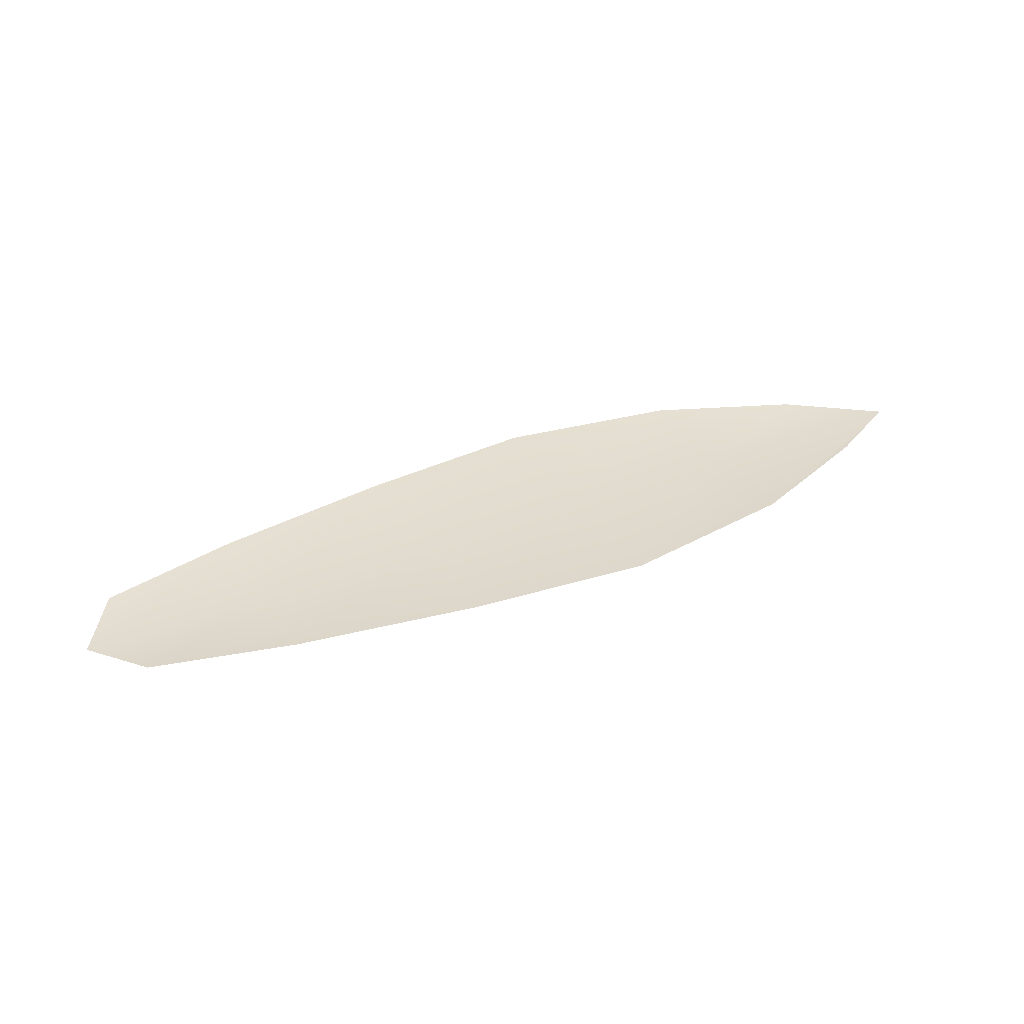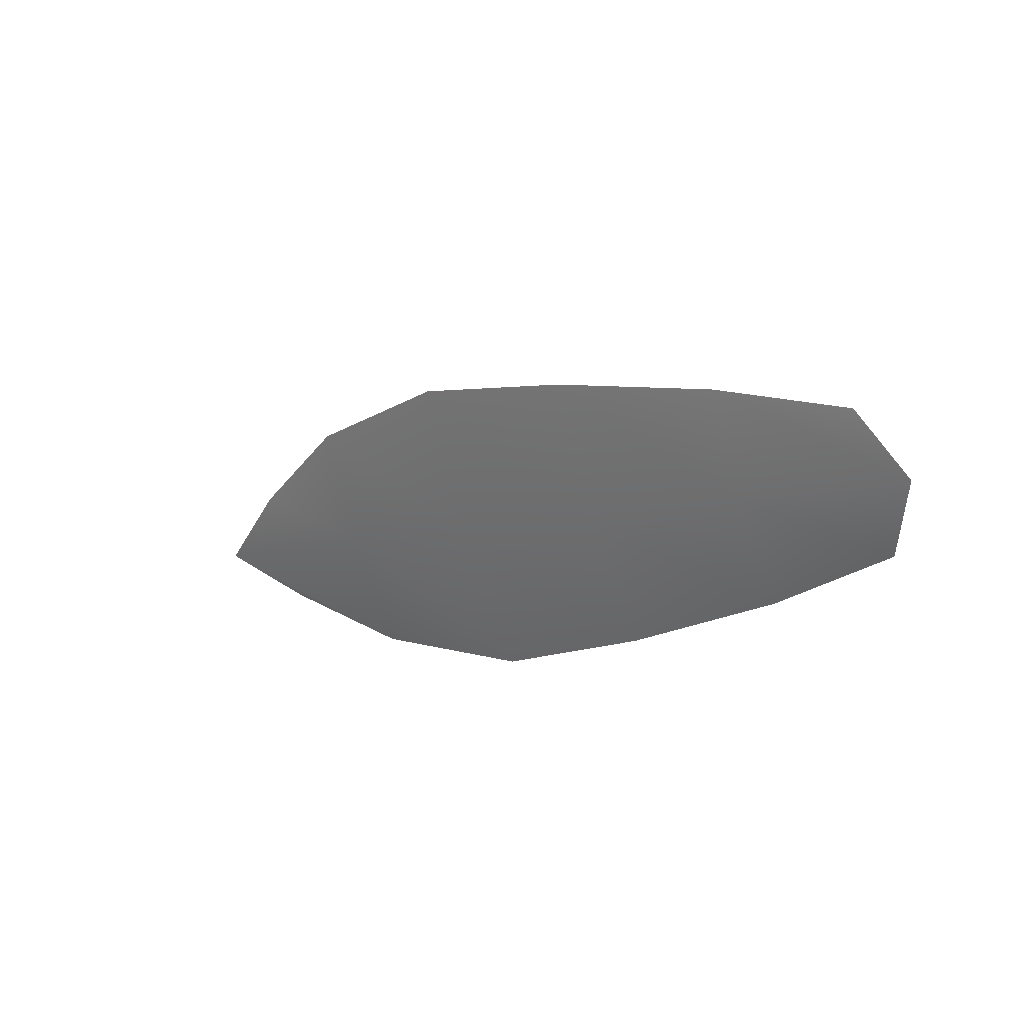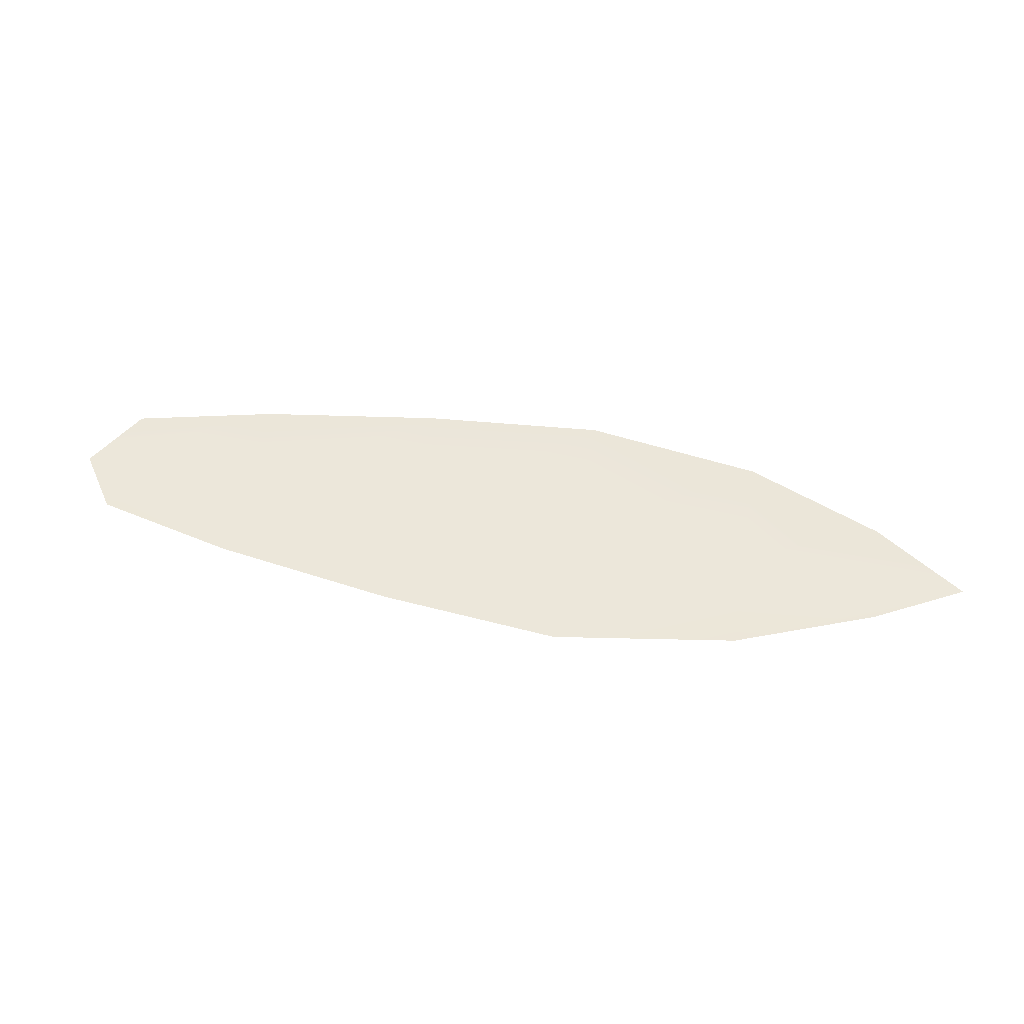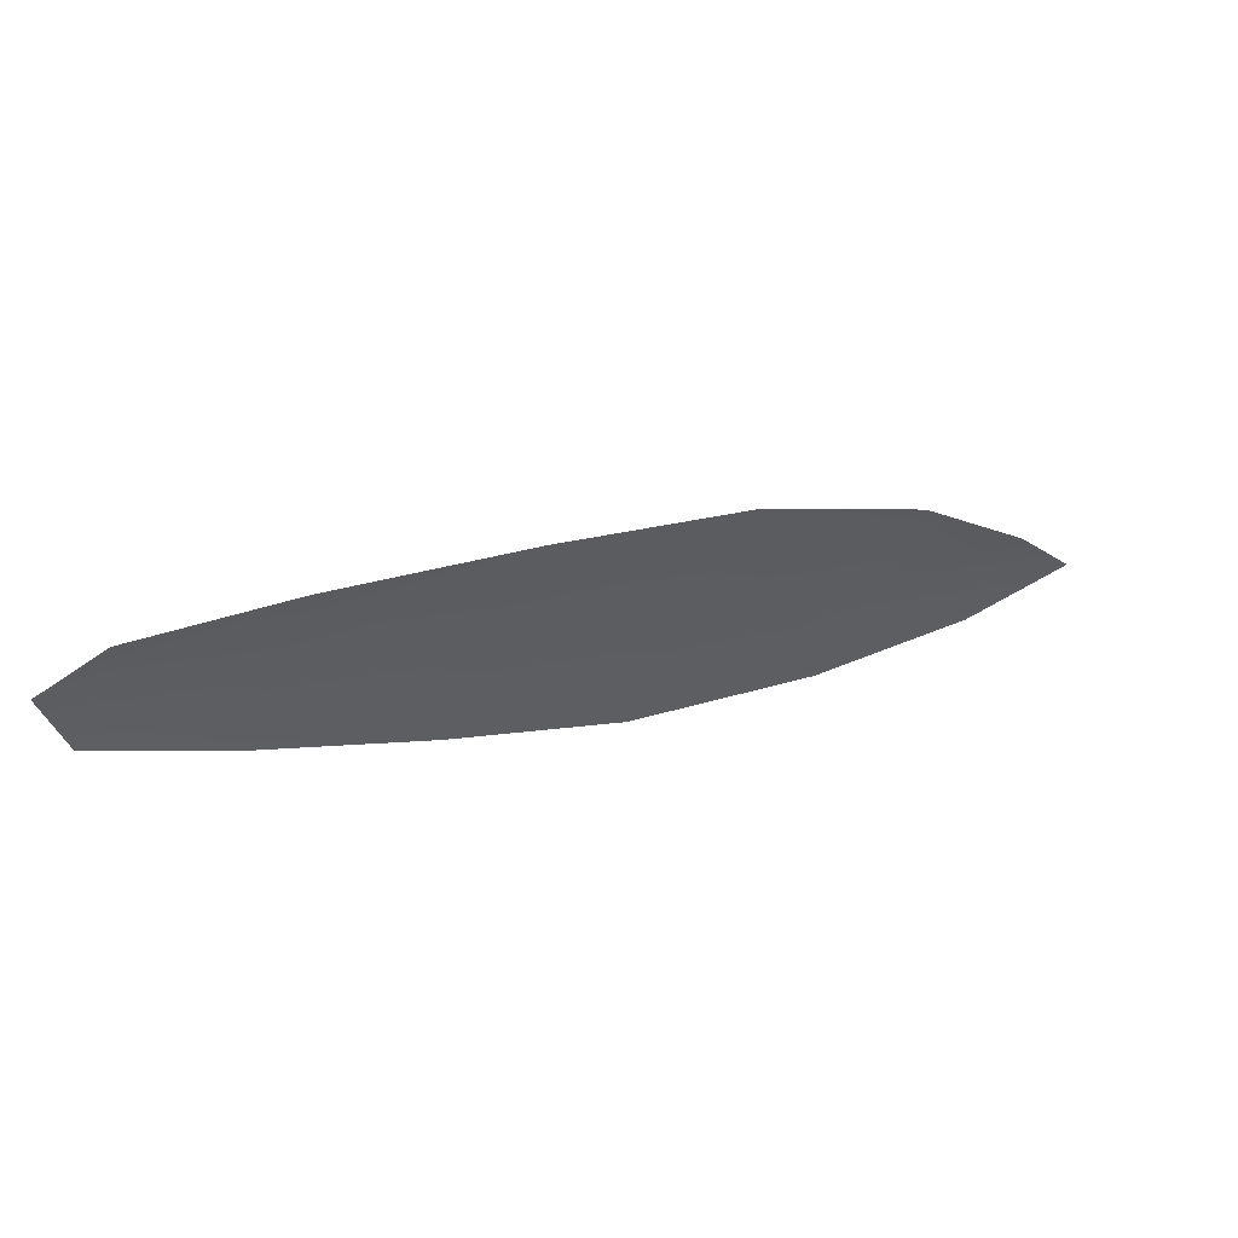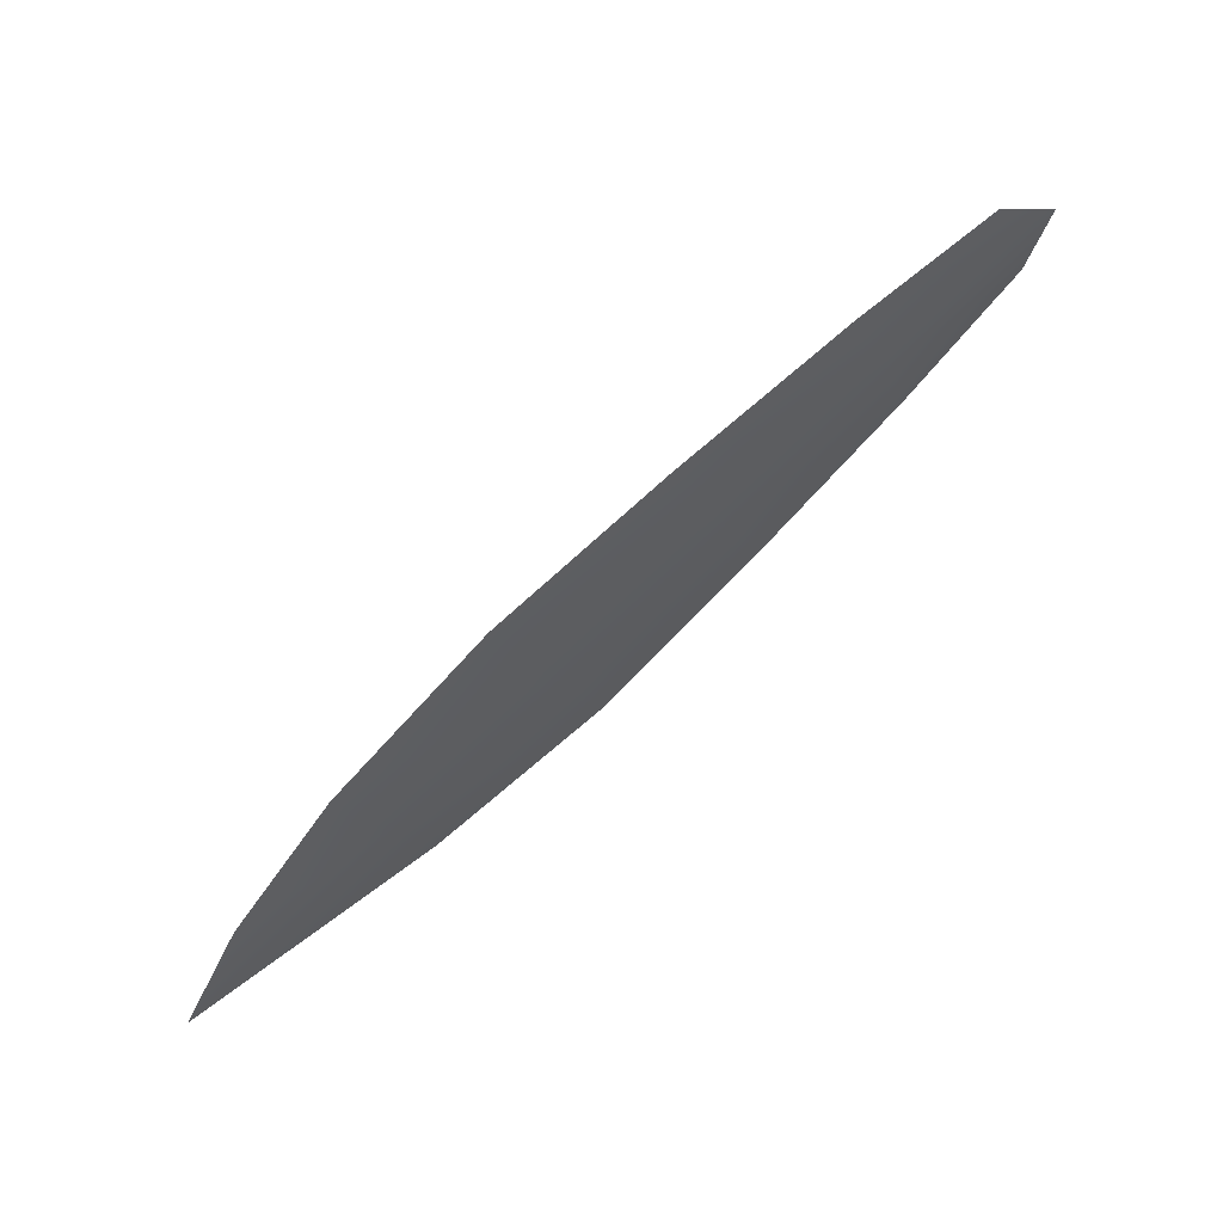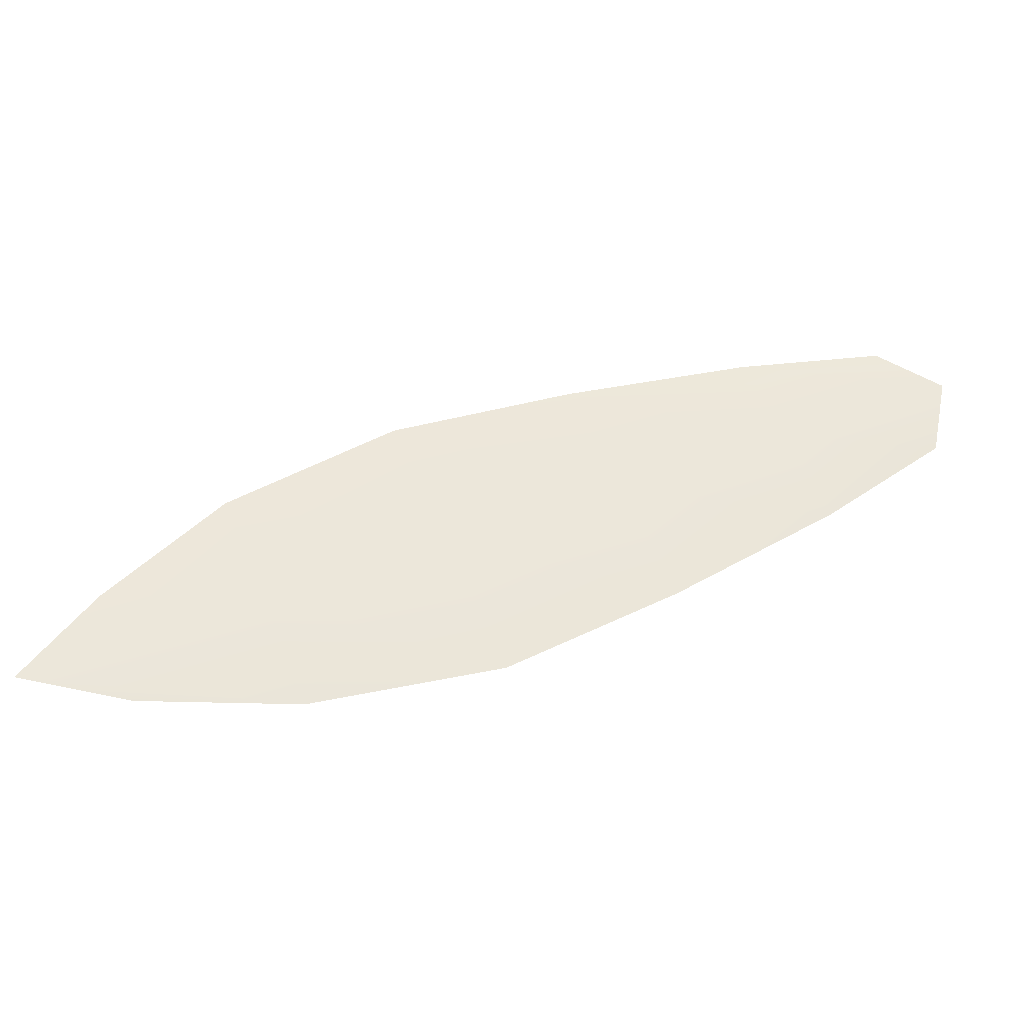
<metadata>
{"format":"obj","ext":"obj","renderer":"f3d","projection":"perspective","resolution":1024,"background":"white","views":[{"elev":35.5,"azim":-51.0,"up":"+Z"},{"elev":25.8,"azim":-134.9,"up":"+Y"},{"elev":53.4,"azim":-13.0,"up":"+Z"},{"elev":59.8,"azim":-22.7,"up":"+Y"},{"elev":60.2,"azim":142.8,"up":"+Y"},{"elev":-34.7,"azim":175.7,"up":"+Y"}]}
</metadata>
<code>
o feather_flight_secondary_031
v 0.2884 0.2494 0.04458
v 0.2846 0.2406 0.04476
v 0.3463 0.2239 0.0442
v 0.3431 0.2158 0.04451
v 0.2835 0.2463 0.04416
v 0.3512 0.2169 0.04379
v 0.2992 0.2475 0.04448
v 0.3129 0.2439 0.04437
v 0.3263 0.2396 0.04427
v 0.3382 0.2322 0.04419
v 0.3315 0.2161 0.04463
v 0.3177 0.2196 0.04468
v 0.3054 0.2263 0.04472
v 0.2934 0.2339 0.04475
v 0.2963 0.2407 0.04409
v 0.3092 0.2351 0.04402
v 0.322 0.2296 0.04395
v 0.3349 0.2242 0.04388
f 18 10 3 6
f 11 18 6 4
f 5 1 7 15
f 15 7 8 16
f 16 8 9 17
f 17 9 10 18
f 2 5 15 14
f 14 15 16 13
f 13 16 17 12
f 12 17 18 11

</code>
